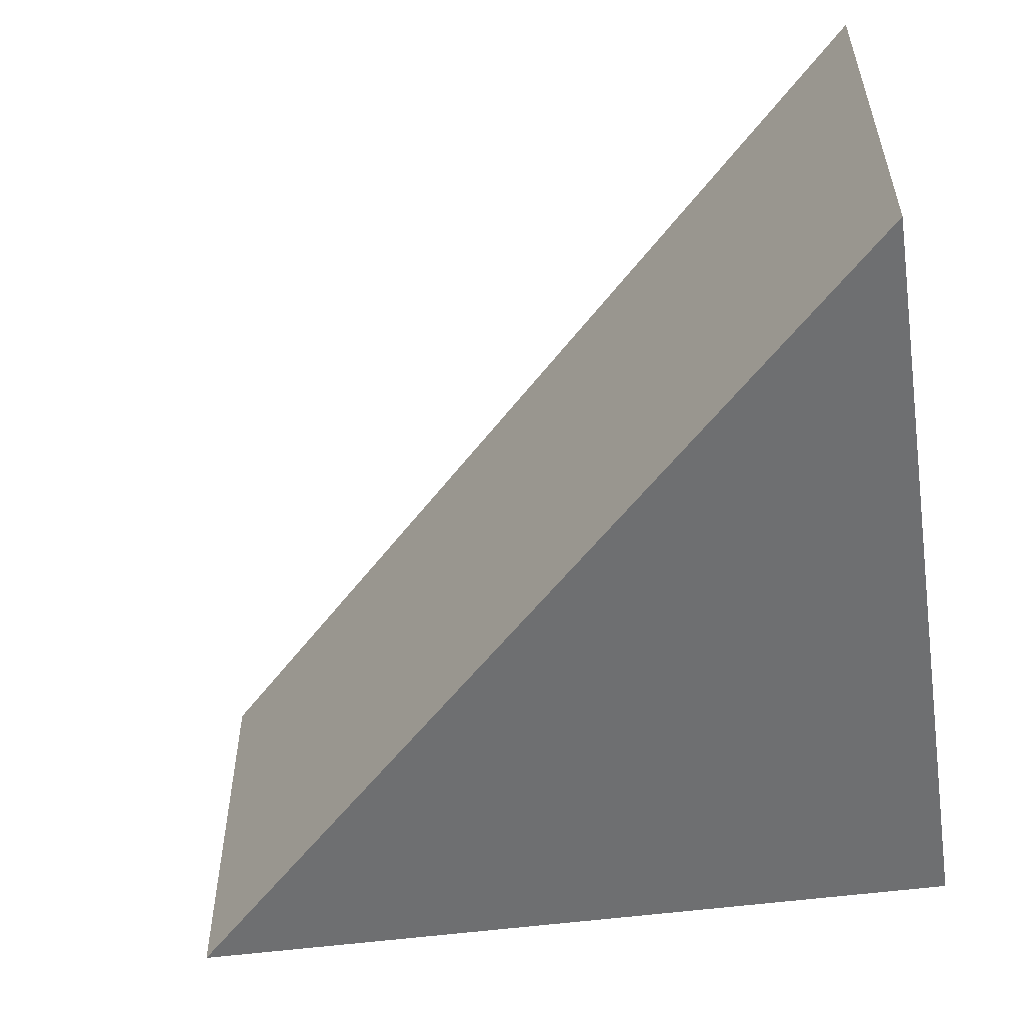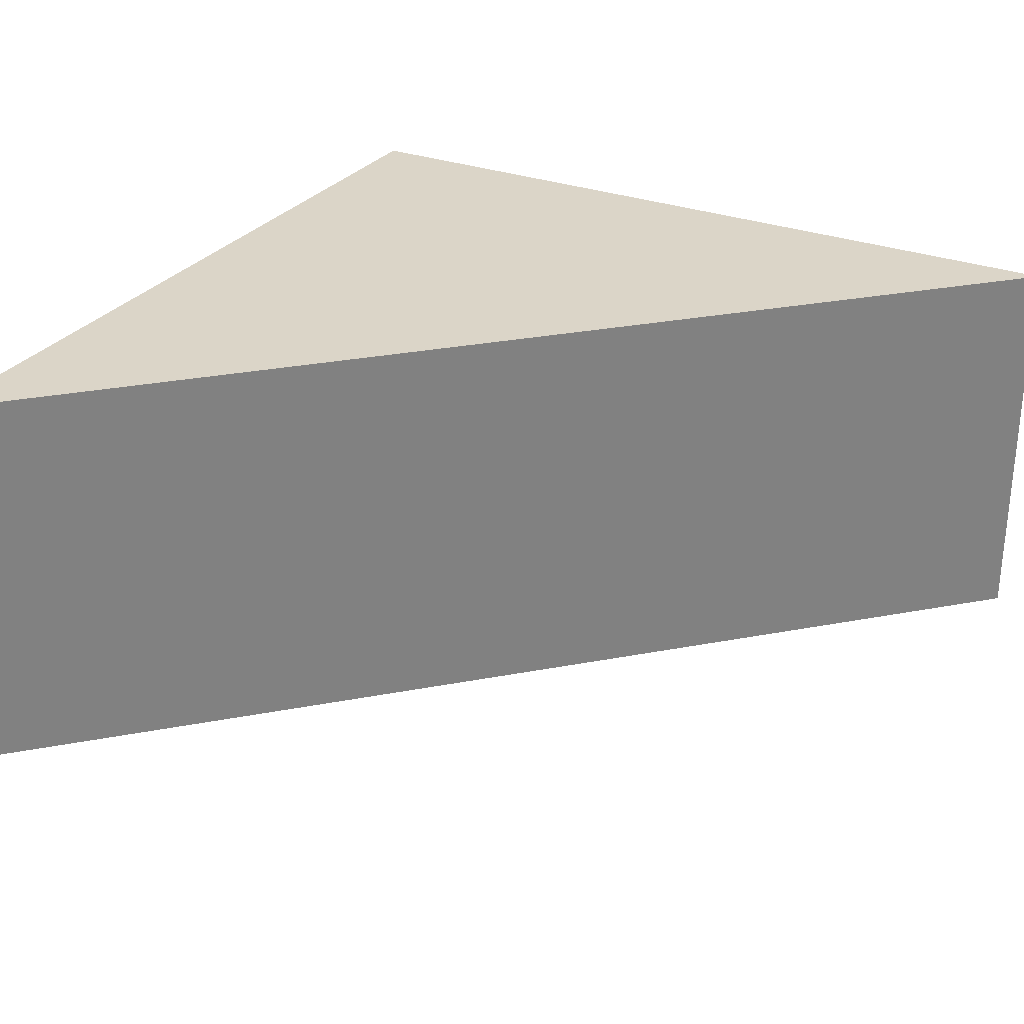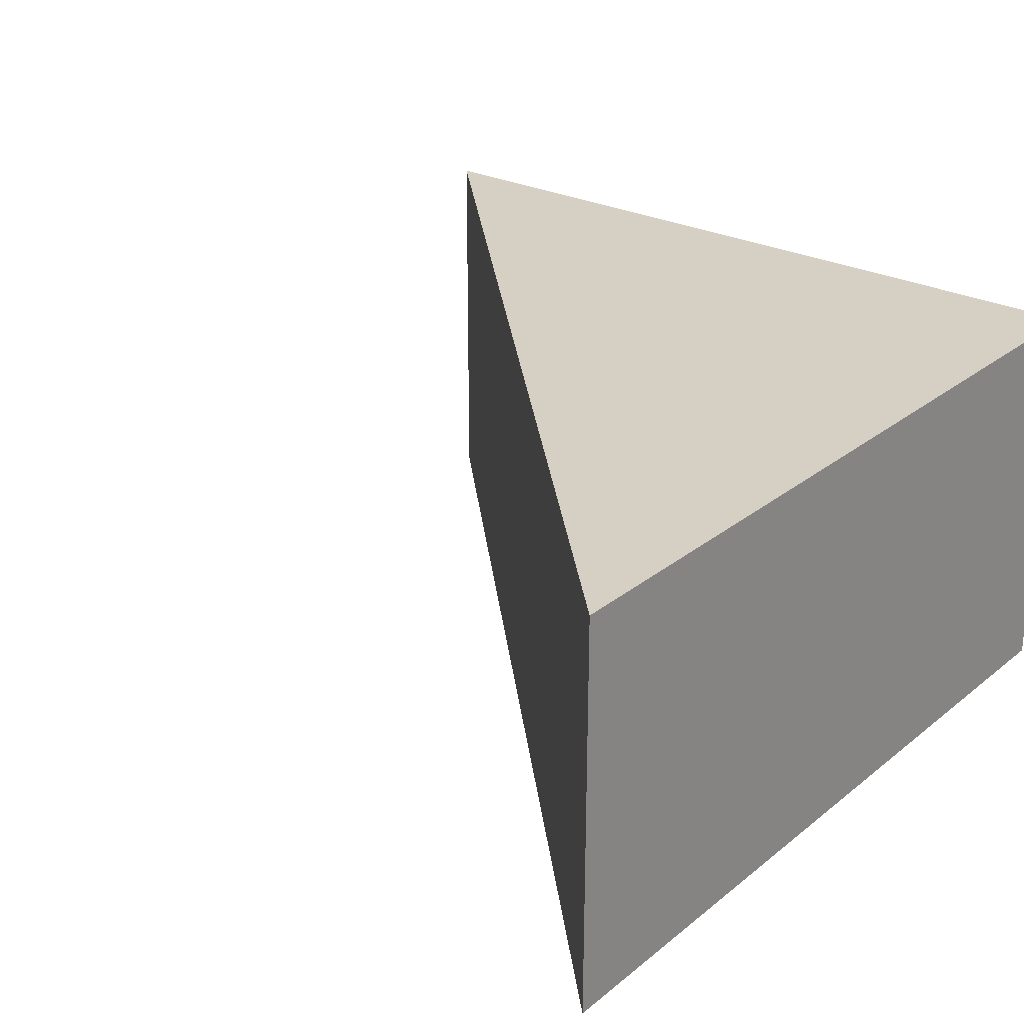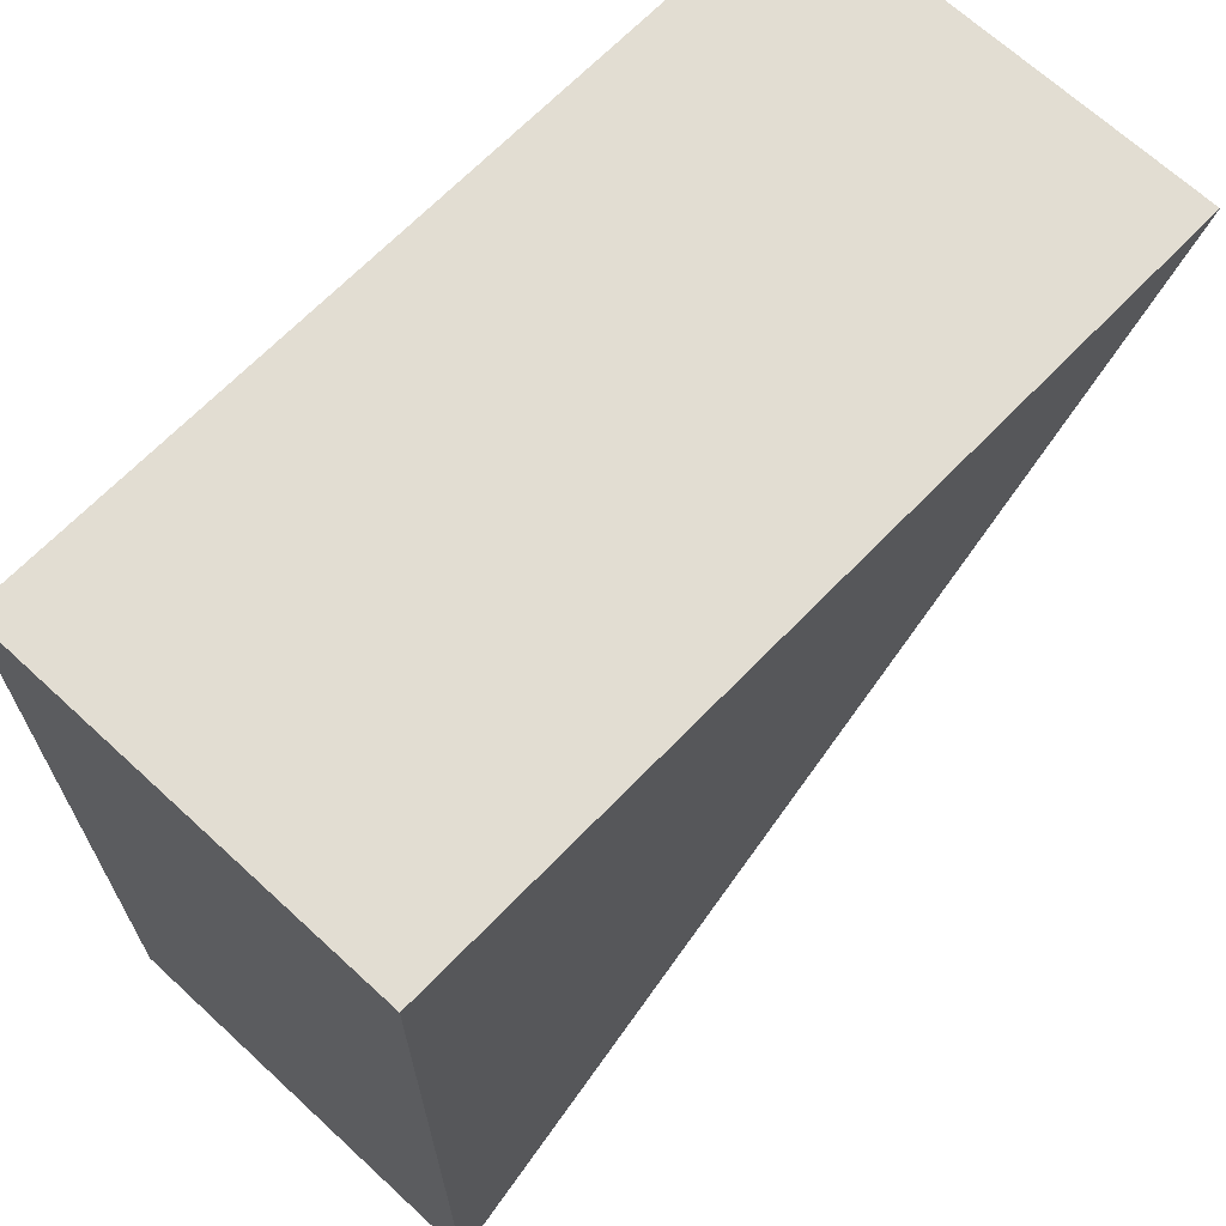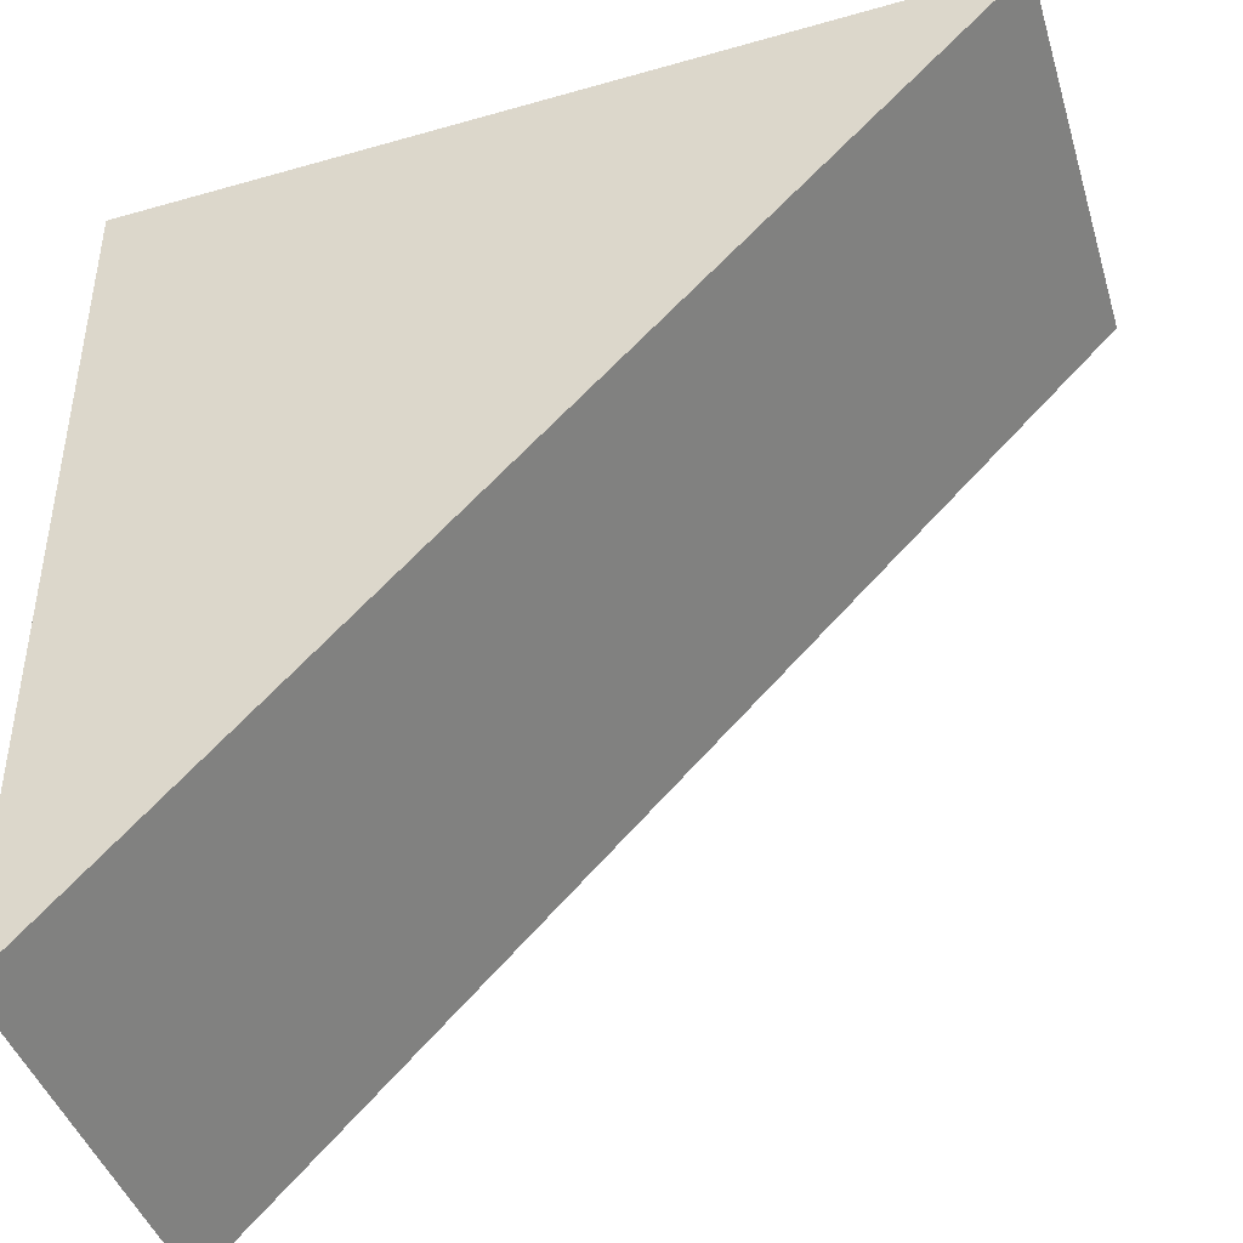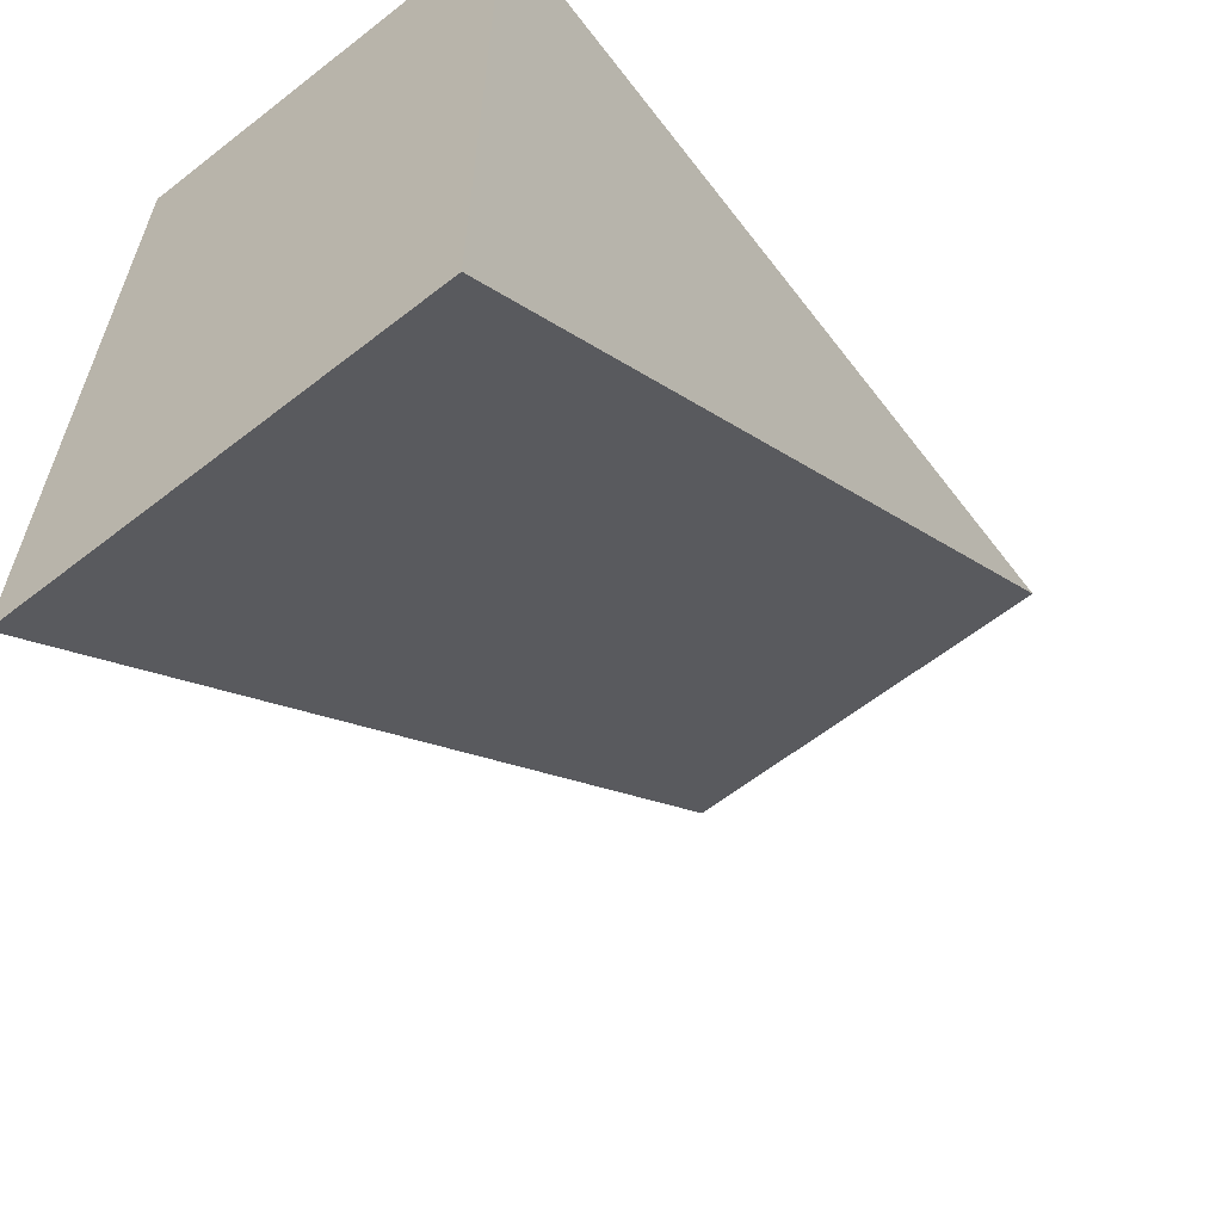
<metadata>
{"format":"obj","ext":"obj","renderer":"f3d","projection":"perspective","resolution":1024,"background":"white","views":[{"elev":-54.0,"azim":98.7,"up":"+Z"},{"elev":29.7,"azim":29.1,"up":"+Z"},{"elev":26.1,"azim":129.4,"up":"+Z"},{"elev":68.3,"azim":-46.6,"up":"+Y"},{"elev":-43.3,"azim":18.2,"up":"+Y"},{"elev":-61.7,"azim":-52.4,"up":"+Y"}]}
</metadata>
<code>
o 583
v 2221 1865 7.433
v 2221 1865 7.433
v 2221 1865 7.438
v 2221 1865 7.433
v 2221 1865 7.438
v 2221 1865 7.438
v 2221 1865 7.438
v 2221 1865 7.433
v 2221 1865 7.433
v 2221 1865 7.438
v 2221 1865 7.433
v 2221 1865 7.438
v 2221 1865 7.433
v 2221 1865 7.433
v 2221 1865 7.438
v 2221 1865 7.433
v 2221 1865 7.438
v 2221 1865 7.433
v 2221 1865 7.433
f 1 2 3
f 3 4 5
f 6 7 5
f 8 9 10
f 10 11 12
f 13 14 15
f 15 16 17
f 13 18 19

</code>
